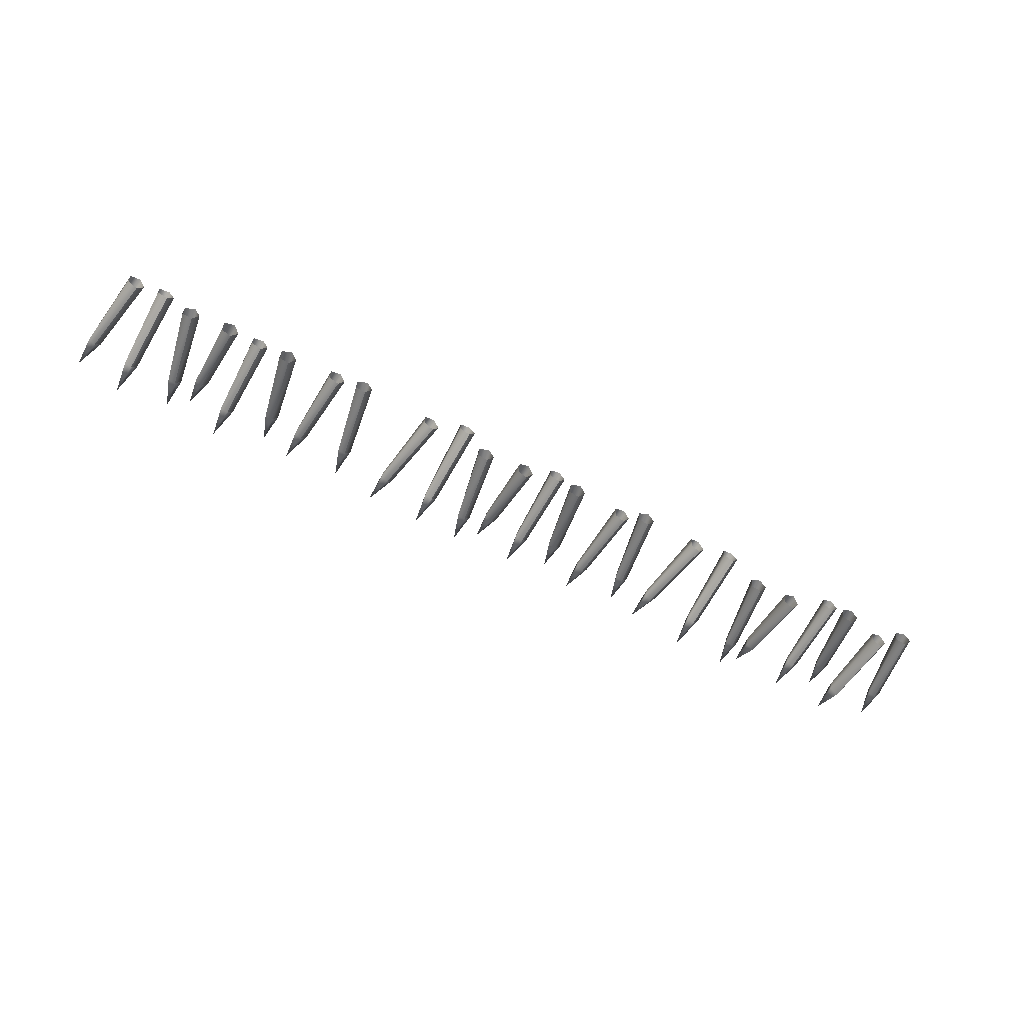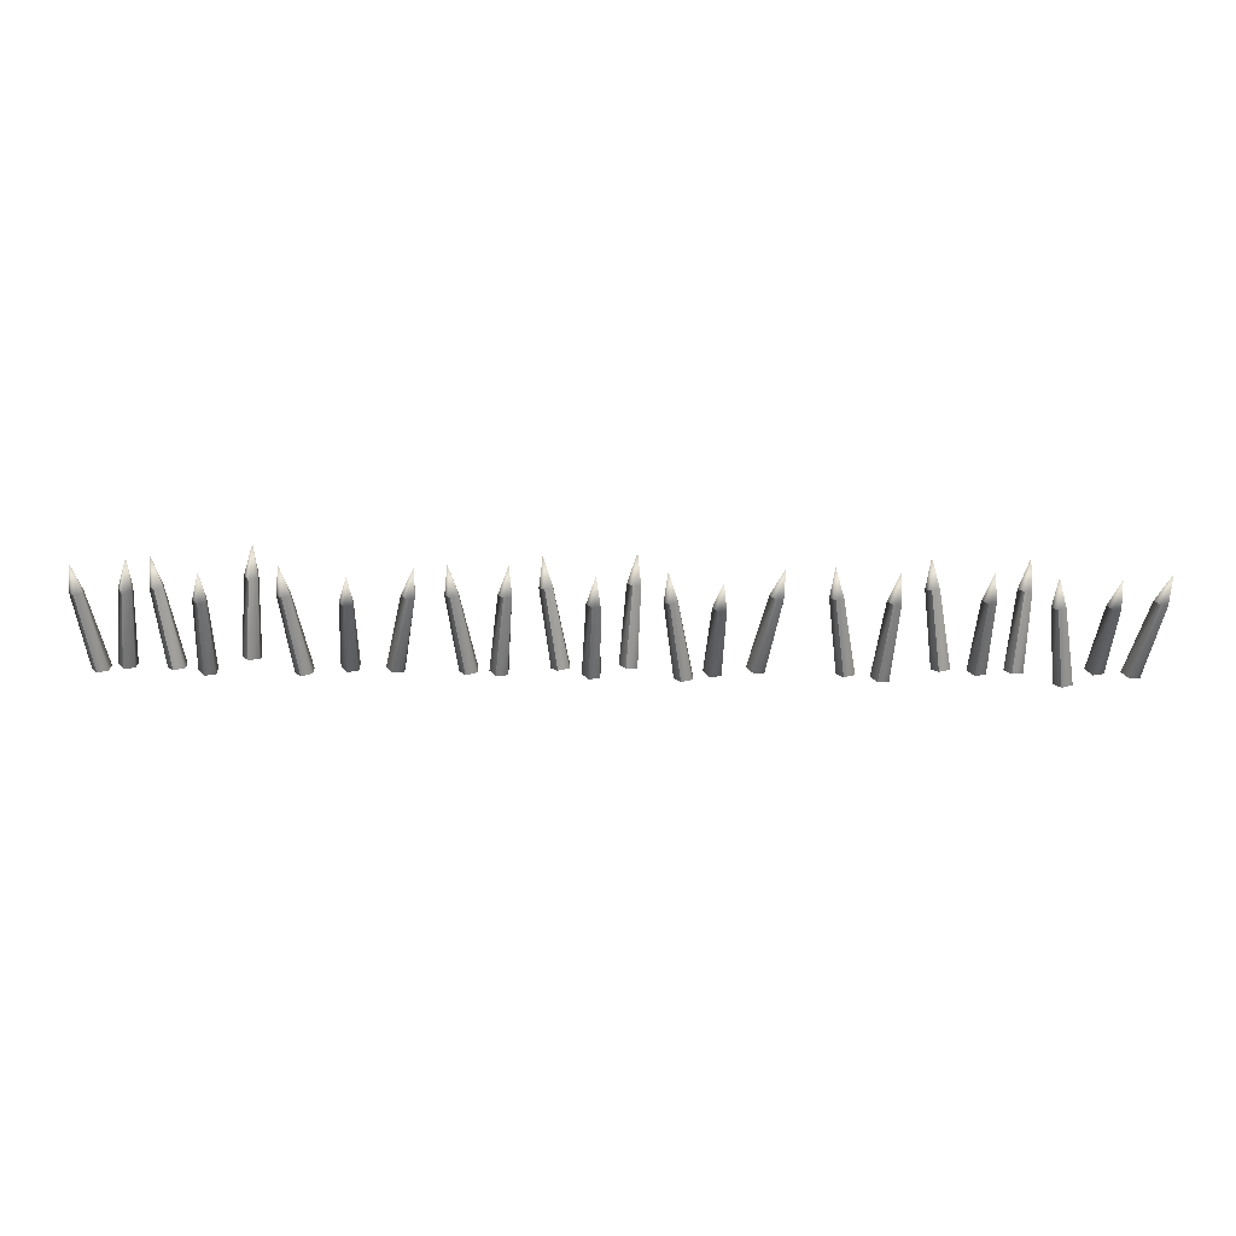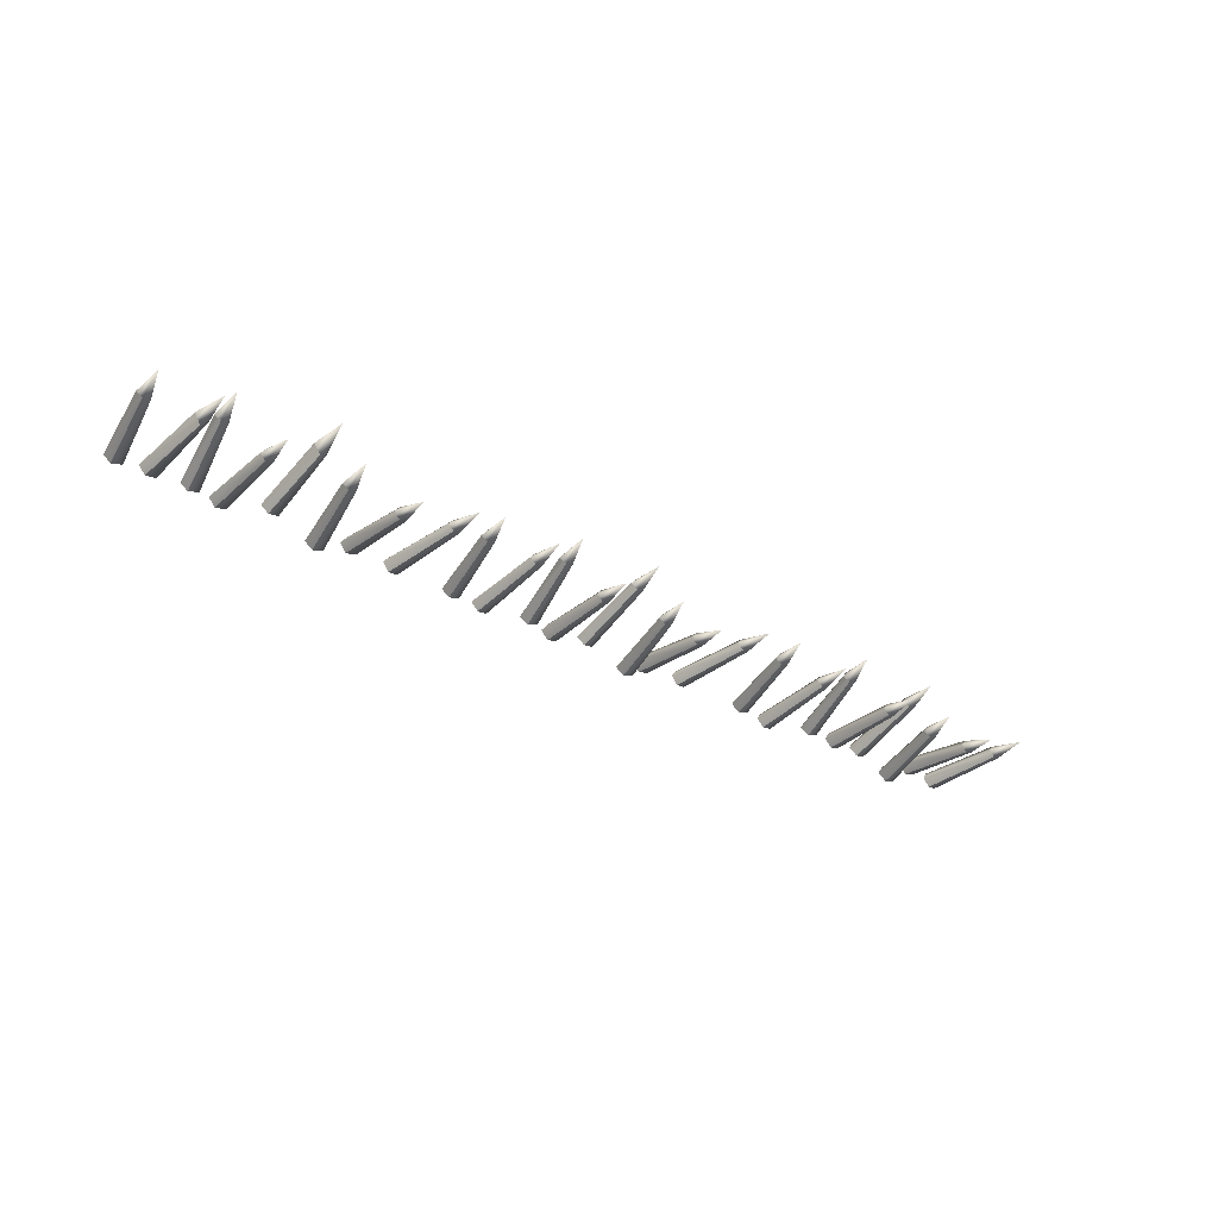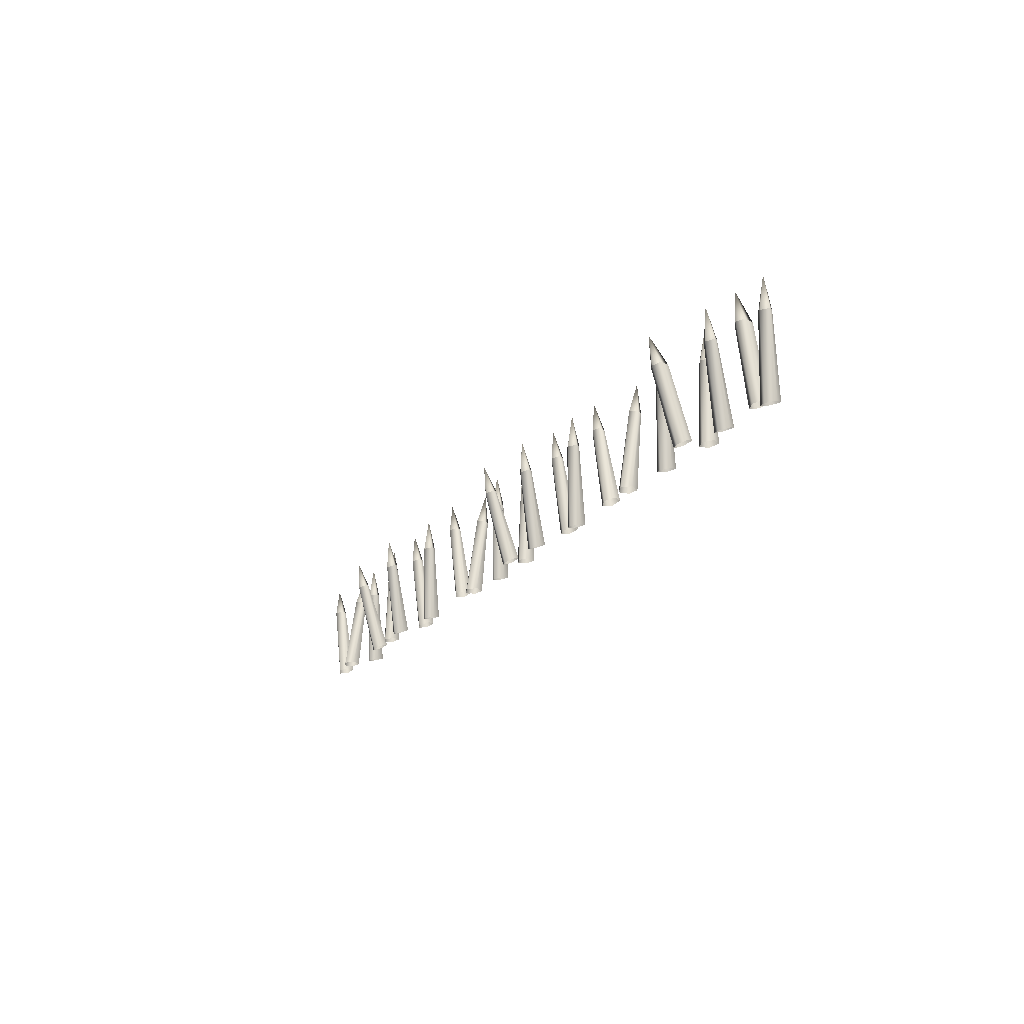
<metadata>
{"format":"obj","ext":"obj","renderer":"f3d","projection":"perspective","resolution":1024,"background":"white","views":[{"elev":-64.7,"azim":153.4,"up":"+Y"},{"elev":38.7,"azim":0.1,"up":"+Z"},{"elev":-33.4,"azim":-36.4,"up":"+Y"},{"elev":-20.6,"azim":-117.6,"up":"+Z"}]}
</metadata>
<code>
g 0
v -129.2 -7.208 -12.36
v -125.7 -10.07 15.92
v -127.6 -7.939 15.74
v -127 -10.28 -12.07
v -127 -10.28 -12.07
v -123.2 -9.291 15.71
v -125.7 -10.07 15.92
v -123.4 -9.187 -12.36
v -123.3 -6.784 15.41
v -123.4 -5.436 -12.83
v -125.8 -5.544 15.36
v -126.9 -4.213 -12.83
v -124.5 -8.453 26.61
v -127.6 -7.939 15.74
v -123.3 -6.784 15.41
v -125.8 -5.544 15.36
v -115.1 -6.991 -6.995
v -110.9 -3.402 19.61
v -112.8 0.4685 18.92
v -113 -9.915 -5.968
v -113 -9.915 -5.968
v -108.4 -1.632 19.15
v -110.9 -3.402 19.61
v -109.3 -8.979 -6.605
v -108.5 1.444 18.22
v -109.3 -5.477 -8.025
v -110.9 2.661 17.9
v -112.8 -4.248 -8.266
v -109.5 2.669 29.02
v -112.8 0.4685 18.92
v -108.5 1.444 18.22
v -110.9 2.661 17.9
v -98.6 -11.51 -9.686
v -100.2 -10.3 18.31
v -102 -8.254 17.58
v -96.47 -14.47 -8.689
v -96.47 -14.47 -8.689
v -97.67 -9.491 18.4
v -100.2 -10.3 18.31
v -92.87 -13.33 -8.564
v -97.81 -7.045 17.76
v -92.77 -9.666 -9.483
v -100.2 -5.88 17.19
v -96.31 -8.539 -10.18
v -100.7 -7.375 28.54
v -102 -8.254 17.58
v -97.81 -7.045 17.76
v -100.2 -5.88 17.19
v -85.45 -4.802 -12.54
v -81.62 -11.22 15.71
v -83.43 -9.035 15.77
v -83.36 -7.947 -12.6
v -83.36 -7.947 -12.6
v -79.06 -10.5 15.55
v -81.62 -11.22 15.71
v -79.72 -6.927 -12.82
v -79.17 -7.969 15.51
v -79.57 -3.15 -12.89
v -81.56 -6.665 15.63
v -83.11 -1.837 -12.72
v -80.25 -10.79 26.68
v -83.43 -9.035 15.77
v -79.17 -7.969 15.51
v -81.56 -6.665 15.63
v -71.22 -6.728 -11.23
v -63.35 -7.862 16.06
v -65.11 -5.635 15.97
v -69.19 -9.908 -11.02
v -69.19 -9.908 -11.02
v -60.81 -7.259 15.47
v -63.35 -7.862 16.06
v -65.6 -9.06 -11.85
v -60.9 -4.769 15.02
v -65.41 -5.355 -12.57
v -63.24 -3.385 15.2
v -68.89 -3.914 -12.19
v -60.58 -5.685 26.25
v -65.11 -5.635 15.97
v -60.9 -4.769 15.02
v -63.24 -3.385 15.2
v -138.6 -6.611 -11.94
v -140.1 -2.059 15.27
v -142 -0.1262 14.34
v -136.5 -9.422 -10.65
v -136.5 -9.422 -10.65
v -137.6 -1.212 15.25
v -140.1 -2.059 15.27
v -132.9 -8.228 -10.67
v -137.8 1.151 14.36
v -132.8 -4.679 -11.97
v -140.2 2.218 13.69
v -136.4 -3.679 -12.75
v -140.6 1.904 24.95
v -142 -0.1262 14.34
v -137.8 1.151 14.36
v -140.2 2.218 13.69
v -153 -8.945 -8.189
v -147.9 -9.966 19.41
v -149.6 -5.957 19.06
v -151 -12.06 -7.632
v -151 -12.06 -7.632
v -145.3 -7.495 19
v -147.9 -9.966 19.41
v -147.3 -11.16 -8.216
v -145.4 -5.037 18.4
v -147.2 -7.501 -9.135
v -147.8 -3.706 18.31
v -150.7 -6.13 -9.118
v -146 -5.328 29.54
v -149.6 -5.957 19.06
v -145.4 -5.037 18.4
v -147.8 -3.706 18.31
v -162.1 -6.639 -12.55
v -163.7 -5.43 15.45
v -165.6 -3.384 14.72
v -160 -9.6 -11.56
v -160 -9.6 -11.56
v -161.2 -4.621 15.53
v -163.7 -5.43 15.45
v -156.4 -8.461 -11.43
v -161.3 -2.175 14.9
v -156.3 -4.796 -12.35
v -163.7 -1.011 14.32
v -159.8 -3.67 -13.04
v -164.2 -2.505 25.68
v -165.6 -3.384 14.72
v -161.3 -2.175 14.9
v -163.7 -1.011 14.32
v -10.96 -7.208 -13.69
v -7.472 -10.07 14.58
v -9.339 -7.938 14.4
v -8.777 -10.28 -13.4
v -8.777 -10.28 -13.4
v -4.926 -9.291 14.37
v -7.472 -10.07 14.58
v -5.172 -9.187 -13.7
v -5.103 -6.784 14.07
v -5.125 -5.436 -14.17
v -7.534 -5.544 14.02
v -8.701 -4.213 -14.16
v -6.289 -8.453 25.27
v -9.339 -7.938 14.4
v -5.103 -6.784 14.07
v -7.534 -5.544 14.02
v 0.512 -6.991 -10.3
v 4.732 -1.567 16.3
v 2.877 0.4685 15.61
v 2.676 -9.915 -9.275
v 2.676 -9.915 -9.275
v 7.279 -0.9016 15.85
v 4.732 -1.567 16.3
v 6.283 -8.979 -9.912
v 7.113 1.444 14.91
v 6.347 -5.477 -11.33
v 4.691 2.661 14.59
v 2.781 -4.248 -11.57
v 6.176 2.669 25.71
v 2.877 0.4685 15.61
v 7.113 1.444 14.91
v 4.691 2.661 14.59
v 17.35 -11.51 -11.9
v 15.74 -10.3 16.1
v 13.91 -8.254 15.37
v 19.48 -14.47 -10.9
v 19.48 -14.47 -10.9
v 18.28 -9.491 16.19
v 15.74 -10.3 16.1
v 23.08 -13.33 -10.78
v 18.14 -7.045 15.55
v 23.18 -9.666 -11.7
v 15.74 -5.88 14.98
v 19.64 -8.539 -12.39
v 15.24 -7.375 26.33
v 13.91 -8.254 15.37
v 18.14 -7.045 15.55
v 15.74 -5.88 14.98
v 26.52 -4.802 -14.48
v 30.35 -11.22 13.77
v 28.54 -9.035 13.83
v 28.61 -7.947 -14.54
v 28.61 -7.947 -14.54
v 32.91 -10.5 13.61
v 30.35 -11.22 13.77
v 32.25 -6.927 -14.76
v 32.8 -7.969 13.57
v 32.4 -3.15 -14.83
v 30.41 -6.665 13.69
v 28.86 -1.837 -14.66
v 31.72 -10.79 24.75
v 28.54 -9.035 13.83
v 32.8 -7.969 13.57
v 30.41 -6.665 13.69
v 39.67 -6.728 -11.28
v 47.55 -7.862 16.01
v 45.79 -5.635 15.92
v 41.71 -9.908 -11.07
v 41.71 -9.908 -11.07
v 50.08 -7.259 15.42
v 47.55 -7.862 16.01
v 45.29 -9.06 -11.9
v 50 -4.769 14.97
v 45.48 -5.355 -12.62
v 47.65 -3.385 15.15
v 42.01 -3.914 -12.24
v 50.32 -5.685 26.2
v 45.79 -5.635 15.92
v 50 -4.769 14.97
v 47.65 -3.385 15.15
v -20.41 -6.611 -11.93
v -21.91 -2.059 15.28
v -23.77 -0.1262 14.35
v -18.24 -9.422 -10.64
v -18.24 -9.422 -10.64
v -19.38 -1.212 15.26
v -21.91 -2.059 15.28
v -14.65 -8.228 -10.66
v -19.56 1.151 14.37
v -14.61 -4.679 -11.96
v -21.98 2.218 13.7
v -18.17 -3.679 -12.74
v -22.42 1.904 24.96
v -23.77 -0.1262 14.35
v -19.56 1.151 14.37
v -21.98 2.218 13.7
v -39.28 -8.945 -10.95
v -34.12 -8.13 16.65
v -35.91 -5.957 16.29
v -37.21 -12.06 -10.4
v -37.21 -12.06 -10.4
v -31.55 -7.495 16.23
v -34.12 -8.13 16.65
v -33.58 -11.16 -10.98
v -31.65 -5.037 15.64
v -33.41 -7.501 -11.9
v -34.03 -3.706 15.55
v -36.94 -6.13 -11.88
v -32.27 -5.328 26.78
v -35.91 -5.957 16.29
v -31.65 -5.037 15.64
v -34.03 -3.706 15.55
v -48.77 -6.639 -13.29
v -50.39 -5.43 14.7
v -52.21 -3.384 13.97
v -46.64 -9.6 -12.3
v -46.64 -9.6 -12.3
v -47.84 -4.621 14.79
v -50.39 -5.43 14.7
v -43.04 -8.461 -12.17
v -47.99 -2.175 14.15
v -42.94 -4.796 -13.09
v -50.39 -1.011 13.58
v -46.48 -3.67 -13.79
v -50.89 -2.505 24.93
v -52.21 -3.384 13.97
v -47.99 -2.175 14.15
v -50.39 -1.011 13.58
v 107.7 -7.208 -12.14
v 111.2 -10.07 16.14
v 109.3 -7.938 15.95
v 109.8 -10.28 -11.85
v 109.8 -10.28 -11.85
v 113.7 -9.291 15.93
v 111.2 -10.07 16.14
v 113.5 -9.187 -12.15
v 113.5 -6.784 15.62
v 113.5 -5.436 -12.61
v 111.1 -5.544 15.58
v 109.9 -4.213 -12.61
v 112.3 -8.453 26.83
v 109.3 -7.938 15.95
v 113.5 -6.784 15.62
v 111.1 -5.544 15.58
v 119.1 -6.991 -12.3
v 123.4 -1.567 14.3
v 121.5 0.4685 13.61
v 121.3 -9.915 -11.27
v 121.3 -9.915 -11.27
v 125.9 -0.9016 13.85
v 123.4 -1.567 14.3
v 124.9 -8.979 -11.91
v 125.7 1.444 12.92
v 125 -5.477 -13.33
v 123.3 2.661 12.6
v 121.4 -4.248 -13.57
v 124.8 2.669 23.72
v 121.5 0.4685 13.61
v 125.7 1.444 12.92
v 123.3 2.661 12.6
v 133.9 -11.51 -13.96
v 132.2 -10.3 14.04
v 130.4 -8.254 13.31
v 136 -14.47 -12.96
v 136 -14.47 -12.96
v 134.8 -9.491 14.13
v 132.2 -10.3 14.04
v 139.6 -13.33 -12.83
v 134.6 -7.045 13.49
v 139.7 -9.666 -13.75
v 132.2 -5.88 12.92
v 136.1 -8.539 -14.45
v 131.7 -7.375 24.27
v 130.4 -8.254 13.31
v 134.6 -7.045 13.49
v 132.2 -5.88 12.92
v 144.6 -4.802 -13.45
v 148.5 -11.22 14.8
v 146.7 -9.035 14.86
v 146.7 -7.947 -13.51
v 146.7 -7.947 -13.51
v 151 -10.5 14.64
v 148.5 -11.22 14.8
v 150.4 -6.927 -13.73
v 150.9 -7.969 14.61
v 150.5 -3.15 -13.8
v 148.5 -6.665 14.72
v 147 -1.837 -13.63
v 149.8 -10.79 25.78
v 146.7 -9.035 14.86
v 150.9 -7.969 14.61
v 148.5 -6.665 14.72
v 155.5 -6.728 -13.18
v 163.3 -7.862 14.11
v 161.6 -5.635 14.02
v 157.5 -9.908 -12.97
v 157.5 -9.908 -12.97
v 165.9 -7.259 13.52
v 163.3 -7.862 14.11
v 161.1 -9.06 -13.8
v 165.8 -4.769 13.07
v 161.3 -5.355 -14.53
v 163.4 -3.385 13.25
v 157.8 -3.914 -14.14
v 166.1 -5.685 24.3
v 161.6 -5.635 14.02
v 165.8 -4.769 13.07
v 163.4 -3.385 13.25
v 96.72 -6.611 -12.23
v 95.22 -2.059 14.97
v 93.36 -0.1262 14.04
v 98.89 -9.422 -10.95
v 98.89 -9.422 -10.95
v 97.75 -1.212 14.95
v 95.22 -2.059 14.97
v 102.5 -8.228 -10.97
v 97.57 1.151 14.06
v 102.5 -4.679 -12.27
v 95.15 2.218 13.39
v 98.96 -3.679 -13.05
v 94.71 1.904 24.65
v 93.36 -0.1262 14.04
v 97.57 1.151 14.06
v 95.15 2.218 13.39
v 77.87 -8.945 -13.28
v 83.04 -8.13 14.32
v 81.25 -5.957 13.96
v 79.95 -12.06 -12.73
v 79.95 -12.06 -12.73
v 85.6 -7.495 13.9
v 83.04 -8.13 14.32
v 83.57 -11.16 -13.31
v 85.5 -5.037 13.31
v 83.74 -7.501 -14.23
v 83.12 -3.706 13.22
v 80.22 -6.13 -14.21
v 84.88 -5.328 24.45
v 81.25 -5.957 13.96
v 85.5 -5.037 13.31
v 83.12 -3.706 13.22
v 67.59 -6.639 -14.06
v 65.97 -5.43 13.94
v 64.14 -3.384 13.21
v 69.71 -9.6 -13.06
v 69.71 -9.6 -13.06
v 68.51 -4.621 14.03
v 65.97 -5.43 13.94
v 73.32 -8.461 -12.94
v 68.37 -2.175 13.39
v 73.42 -4.796 -13.86
v 65.97 -1.011 12.82
v 69.87 -3.67 -14.55
v 65.47 -2.505 24.17
v 64.14 -3.384 13.21
v 68.37 -2.175 13.39
v 65.97 -1.011 12.82
f 3 1 2
f 2 1 4
f 7 5 6
f 6 5 8
f 6 8 9
f 9 8 10
f 9 10 11
f 11 10 12
f 11 12 3
f 3 12 1
f 7 13 14
f 6 13 7
f 15 13 6
f 16 13 15
f 14 13 16
f 19 17 18
f 18 17 20
f 23 21 22
f 22 21 24
f 22 24 25
f 25 24 26
f 25 26 27
f 27 26 28
f 27 28 19
f 19 28 17
f 23 29 30
f 22 29 23
f 31 29 22
f 32 29 31
f 30 29 32
f 35 33 34
f 34 33 36
f 39 37 38
f 38 37 40
f 38 40 41
f 41 40 42
f 41 42 43
f 43 42 44
f 43 44 35
f 35 44 33
f 39 45 46
f 38 45 39
f 47 45 38
f 48 45 47
f 46 45 48
f 51 49 50
f 50 49 52
f 55 53 54
f 54 53 56
f 54 56 57
f 57 56 58
f 57 58 59
f 59 58 60
f 59 60 51
f 51 60 49
f 55 61 62
f 54 61 55
f 63 61 54
f 64 61 63
f 62 61 64
f 67 65 66
f 66 65 68
f 71 69 70
f 70 69 72
f 70 72 73
f 73 72 74
f 73 74 75
f 75 74 76
f 75 76 67
f 67 76 65
f 71 77 78
f 70 77 71
f 79 77 70
f 80 77 79
f 78 77 80
f 83 81 82
f 82 81 84
f 87 85 86
f 86 85 88
f 86 88 89
f 89 88 90
f 89 90 91
f 91 90 92
f 91 92 83
f 83 92 81
f 87 93 94
f 86 93 87
f 95 93 86
f 96 93 95
f 94 93 96
f 99 97 98
f 98 97 100
f 103 101 102
f 102 101 104
f 102 104 105
f 105 104 106
f 105 106 107
f 107 106 108
f 107 108 99
f 99 108 97
f 103 109 110
f 102 109 103
f 111 109 102
f 112 109 111
f 110 109 112
f 115 113 114
f 114 113 116
f 119 117 118
f 118 117 120
f 118 120 121
f 121 120 122
f 121 122 123
f 123 122 124
f 123 124 115
f 115 124 113
f 119 125 126
f 118 125 119
f 127 125 118
f 128 125 127
f 126 125 128
f 131 129 130
f 130 129 132
f 135 133 134
f 134 133 136
f 134 136 137
f 137 136 138
f 137 138 139
f 139 138 140
f 139 140 131
f 131 140 129
f 135 141 142
f 134 141 135
f 143 141 134
f 144 141 143
f 142 141 144
f 147 145 146
f 146 145 148
f 151 149 150
f 150 149 152
f 150 152 153
f 153 152 154
f 153 154 155
f 155 154 156
f 155 156 147
f 147 156 145
f 151 157 158
f 150 157 151
f 159 157 150
f 160 157 159
f 158 157 160
f 163 161 162
f 162 161 164
f 167 165 166
f 166 165 168
f 166 168 169
f 169 168 170
f 169 170 171
f 171 170 172
f 171 172 163
f 163 172 161
f 167 173 174
f 166 173 167
f 175 173 166
f 176 173 175
f 174 173 176
f 179 177 178
f 178 177 180
f 183 181 182
f 182 181 184
f 182 184 185
f 185 184 186
f 185 186 187
f 187 186 188
f 187 188 179
f 179 188 177
f 183 189 190
f 182 189 183
f 191 189 182
f 192 189 191
f 190 189 192
f 195 193 194
f 194 193 196
f 199 197 198
f 198 197 200
f 198 200 201
f 201 200 202
f 201 202 203
f 203 202 204
f 203 204 195
f 195 204 193
f 199 205 206
f 198 205 199
f 207 205 198
f 208 205 207
f 206 205 208
f 211 209 210
f 210 209 212
f 215 213 214
f 214 213 216
f 214 216 217
f 217 216 218
f 217 218 219
f 219 218 220
f 219 220 211
f 211 220 209
f 215 221 222
f 214 221 215
f 223 221 214
f 224 221 223
f 222 221 224
f 227 225 226
f 226 225 228
f 231 229 230
f 230 229 232
f 230 232 233
f 233 232 234
f 233 234 235
f 235 234 236
f 235 236 227
f 227 236 225
f 231 237 238
f 230 237 231
f 239 237 230
f 240 237 239
f 238 237 240
f 243 241 242
f 242 241 244
f 247 245 246
f 246 245 248
f 246 248 249
f 249 248 250
f 249 250 251
f 251 250 252
f 251 252 243
f 243 252 241
f 247 253 254
f 246 253 247
f 255 253 246
f 256 253 255
f 254 253 256
f 259 257 258
f 258 257 260
f 263 261 262
f 262 261 264
f 262 264 265
f 265 264 266
f 265 266 267
f 267 266 268
f 267 268 259
f 259 268 257
f 263 269 270
f 262 269 263
f 271 269 262
f 272 269 271
f 270 269 272
f 275 273 274
f 274 273 276
f 279 277 278
f 278 277 280
f 278 280 281
f 281 280 282
f 281 282 283
f 283 282 284
f 283 284 275
f 275 284 273
f 279 285 286
f 278 285 279
f 287 285 278
f 288 285 287
f 286 285 288
f 291 289 290
f 290 289 292
f 295 293 294
f 294 293 296
f 294 296 297
f 297 296 298
f 297 298 299
f 299 298 300
f 299 300 291
f 291 300 289
f 295 301 302
f 294 301 295
f 303 301 294
f 304 301 303
f 302 301 304
f 307 305 306
f 306 305 308
f 311 309 310
f 310 309 312
f 310 312 313
f 313 312 314
f 313 314 315
f 315 314 316
f 315 316 307
f 307 316 305
f 311 317 318
f 310 317 311
f 319 317 310
f 320 317 319
f 318 317 320
f 323 321 322
f 322 321 324
f 327 325 326
f 326 325 328
f 326 328 329
f 329 328 330
f 329 330 331
f 331 330 332
f 331 332 323
f 323 332 321
f 327 333 334
f 326 333 327
f 335 333 326
f 336 333 335
f 334 333 336
f 339 337 338
f 338 337 340
f 343 341 342
f 342 341 344
f 342 344 345
f 345 344 346
f 345 346 347
f 347 346 348
f 347 348 339
f 339 348 337
f 343 349 350
f 342 349 343
f 351 349 342
f 352 349 351
f 350 349 352
f 355 353 354
f 354 353 356
f 359 357 358
f 358 357 360
f 358 360 361
f 361 360 362
f 361 362 363
f 363 362 364
f 363 364 355
f 355 364 353
f 359 365 366
f 358 365 359
f 367 365 358
f 368 365 367
f 366 365 368
f 371 369 370
f 370 369 372
f 375 373 374
f 374 373 376
f 374 376 377
f 377 376 378
f 377 378 379
f 379 378 380
f 379 380 371
f 371 380 369
f 375 381 382
f 374 381 375
f 383 381 374
f 384 381 383
f 382 381 384

</code>
